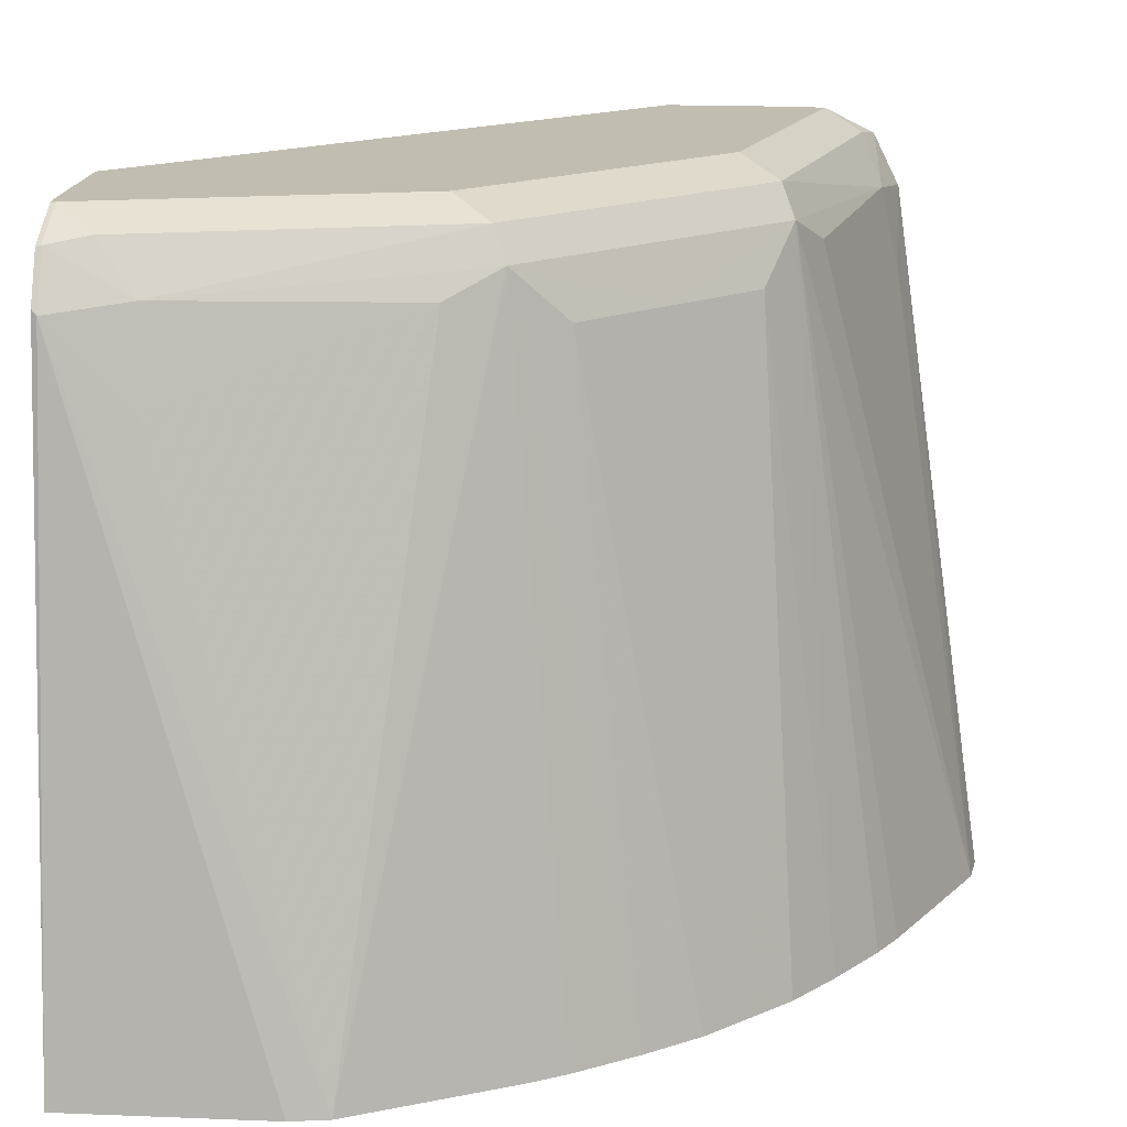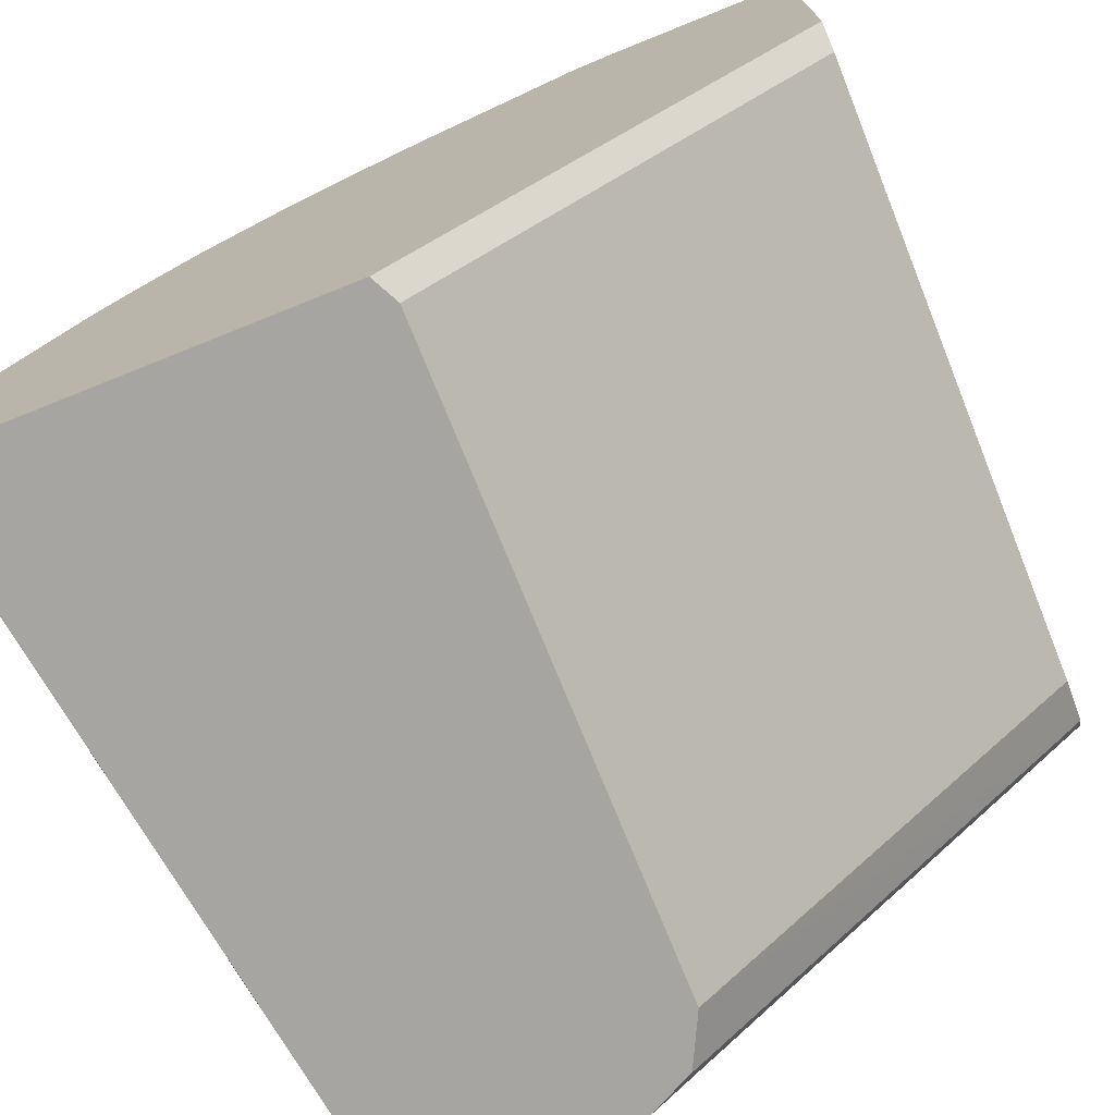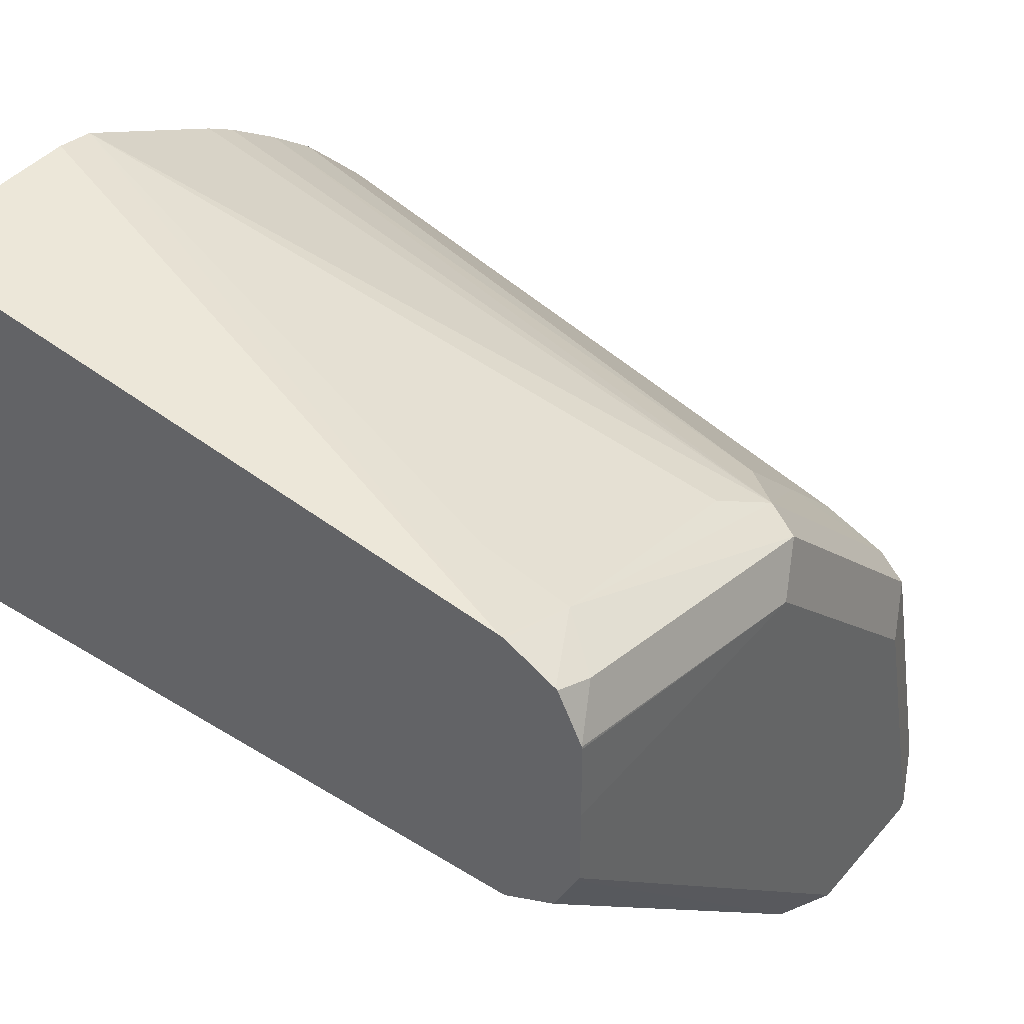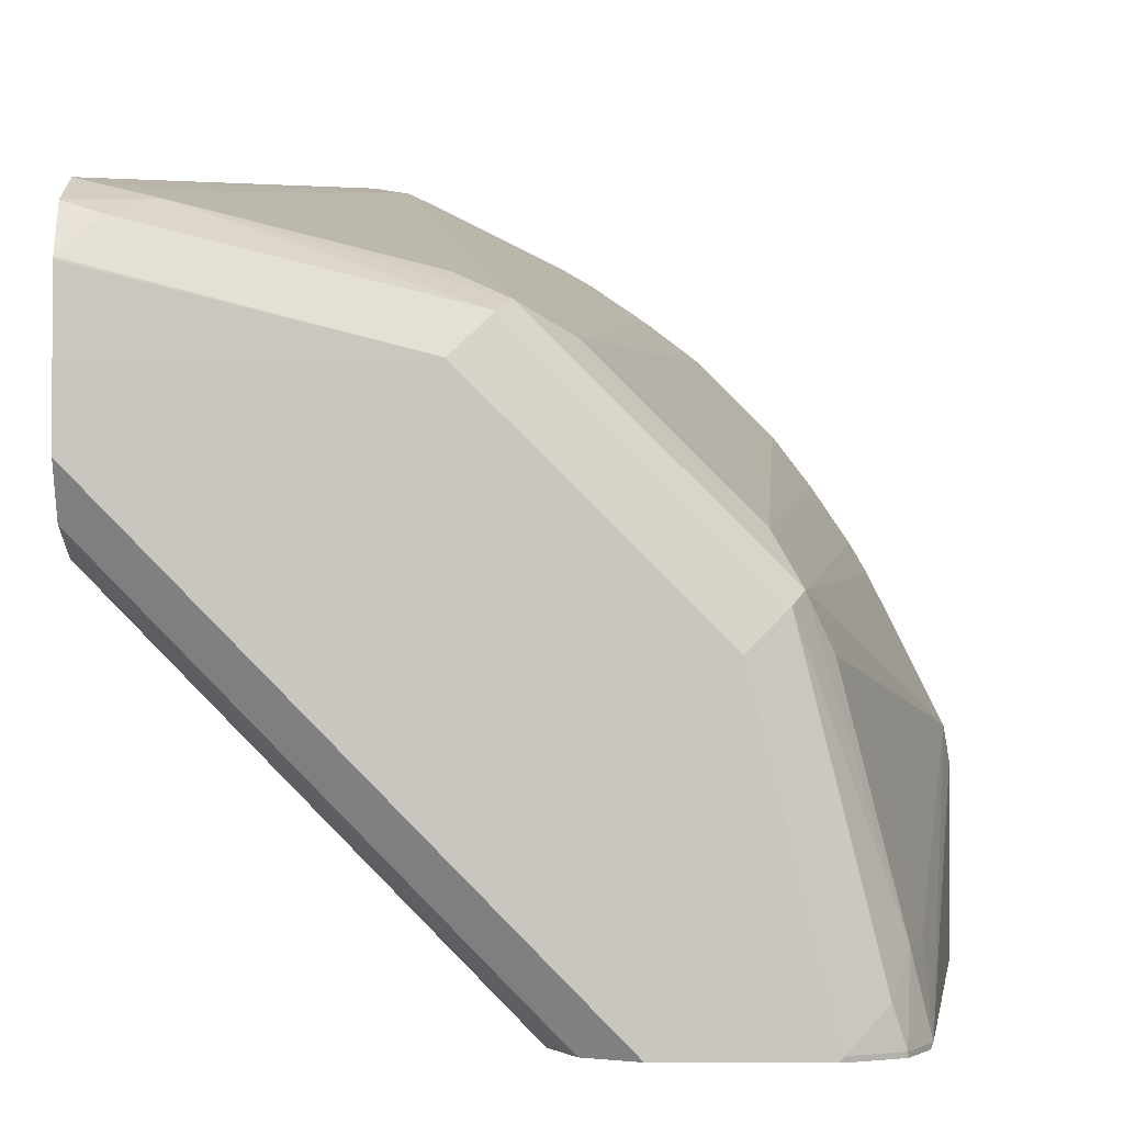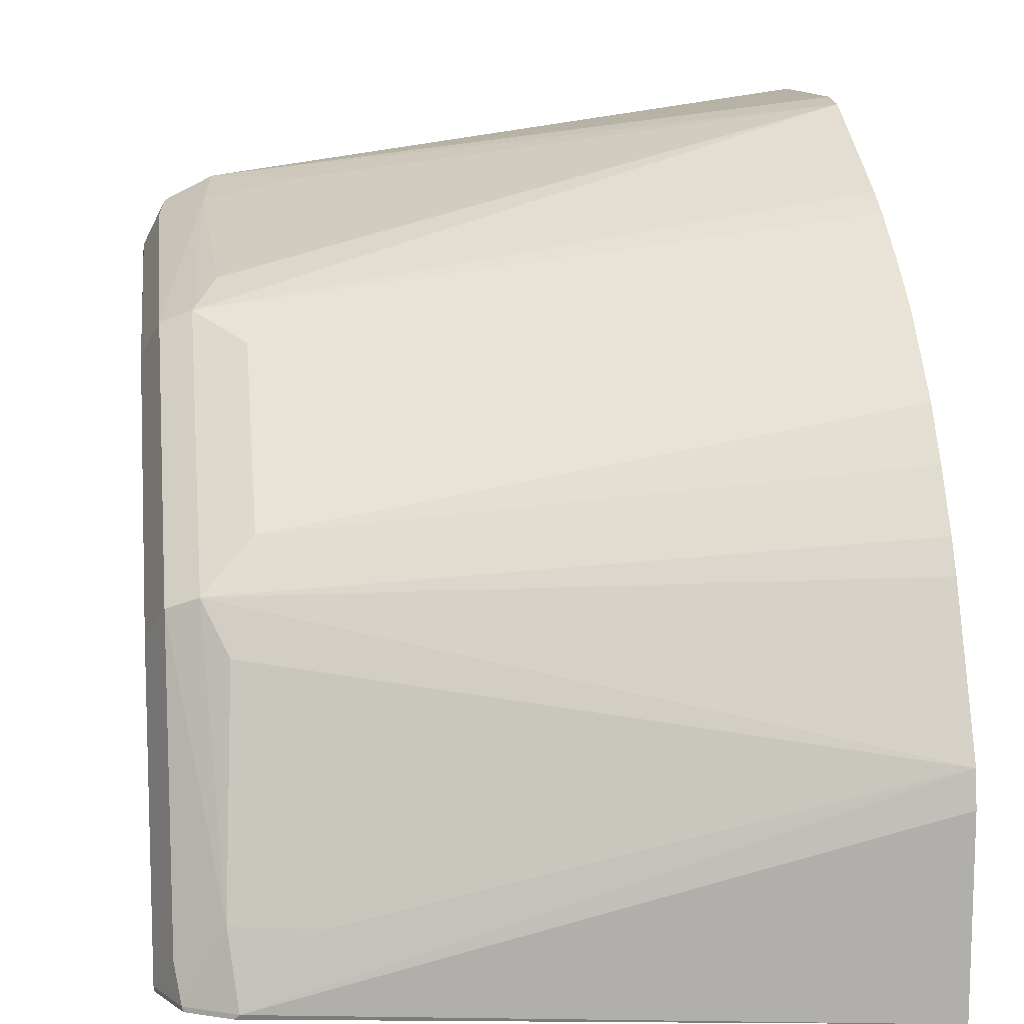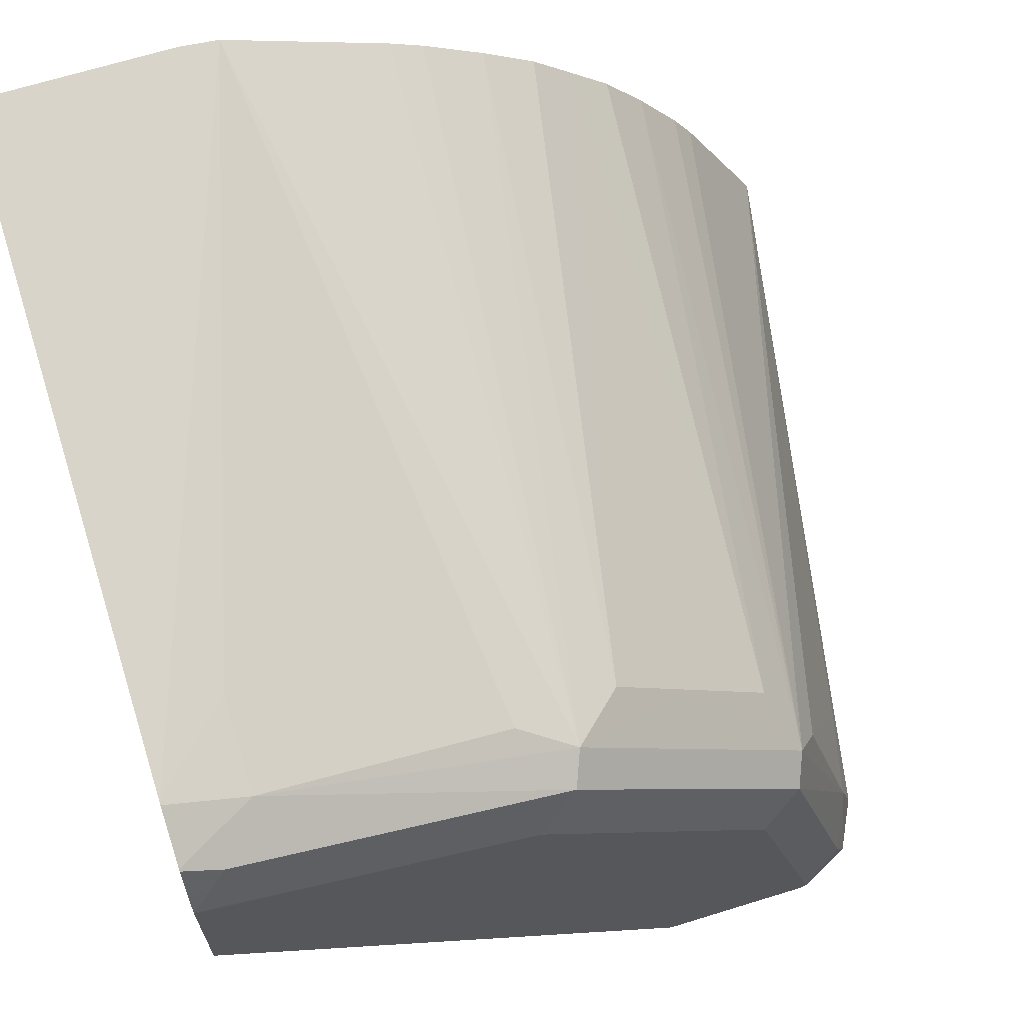
<metadata>
{"format":"obj","ext":"obj","renderer":"f3d","projection":"perspective","resolution":1024,"background":"white","views":[{"elev":16.8,"azim":-85.5,"up":"+Y"},{"elev":-73.7,"azim":21.9,"up":"+Z"},{"elev":42.0,"azim":126.7,"up":"+Z"},{"elev":-1.4,"azim":-179.1,"up":"+Z"},{"elev":11.8,"azim":-97.2,"up":"+Z"},{"elev":67.6,"azim":162.8,"up":"+Z"}]}
</metadata>
<code>
v -0.3977 0.4554 0.0986
v -0.3947 0.4554 0.1173
v -0.3518 0.7818 2.87e-05
v -0.3977 0.4554 -0.002557
v -0.3127 0.7818 0.1564
v -0.3518 0.7427 0.03909
v -0.3556 0.4554 0.1954
v -0.2997 0.7948 0.1824
v -0.342 0.7866 0.03909
v -0.3387 0.8078 2.87e-05
v -0.3392 0.8069 -0.002557
v -0.3505 0.7843 -0.002557
v -0.2022 0.4554 -0.002557
v -0.3461 0.4554 0.2119
v -0.326 0.4554 0.2415
v -0.2866 0.7687 0.2085
v -0.2475 0.7687 0.2476
v -0.1824 0.7948 0.2997
v -0.2931 0.811 0.1759
v -0.3322 0.811 0.01958
v -0.3127 0.8208 2.87e-05
v -0.313 0.8202 -0.002557
v -0.3374 0.808 -0.002557
v -0.1954 0.4691 -0.002557
v -0.00124 0.4554 0.2022
v -0.3063 0.4554 0.2672
v -0.2868 0.4554 0.2869
v -0.2084 0.7687 0.2866
v -0.2415 0.4554 0.326
v -0.2119 0.4554 0.3461
v -0.1954 0.4554 0.3556
v -0.1173 0.4554 0.3947
v -0.1564 0.7818 0.3127
v -0.03912 0.7866 0.342
v -0.1759 0.811 0.2931
v -0.2736 0.8208 0.1564
v -0.3101 0.8208 -0.002557
v -0.00124 0.4691 0.1954
v -0.1954 0.7818 -0.002557
v -0.00124 0.4554 0.3977
v -0.2672 0.4554 0.3063
v -0.09862 0.4554 0.3977
v -0.00124 0.7805 0.3518
v -0.03912 0.7427 0.3518
v -0.00124 0.8071 0.3388
v -0.01956 0.811 0.3322
v -0.00124 0.7819 0.3515
v -0.00124 0.8202 0.3139
v -0.1564 0.8208 0.2736
v -0.2345 0.8208 -0.002557
v -0.00124 0.7818 0.1954
v -0.2084 0.8078 -0.002557
v -0.00124 0.8078 0.2085
v -0.00124 0.808 0.3383
v -0.00124 0.8204 0.3127
v -0.00124 0.8208 0.2736
v -0.232 0.8196 -0.002557
v -0.00124 0.8208 0.2345
v -0.00124 0.8196 0.2321
f 24 38 25
f 24 39 51
f 25 38 51
f 25 58 56
f 25 53 59
f 25 59 58
f 21 50 37
f 25 56 55
f 25 55 48
f 25 51 53
f 21 58 50
f 19 35 36
f 21 49 56
f 21 36 49
f 21 37 22
f 20 36 21
f 19 36 20
f 18 28 29
f 18 34 35
f 18 33 34
f 18 32 33
f 25 48 54
f 18 31 32
f 18 30 31
f 21 56 58
f 25 54 45
f 34 47 45
f 25 47 43
f 52 59 53
f 18 29 30
f 52 58 59
f 52 57 58
f 50 58 57
f 49 55 56
f 48 55 49
f 46 54 48
f 45 54 46
f 40 43 42
f 39 53 51
f 39 52 53
f 25 45 47
f 35 49 36
f 35 46 48
f 34 43 47
f 34 44 43
f 34 46 35
f 34 45 46
f 33 44 34
f 32 44 33
f 32 43 44
f 32 42 43
f 28 41 29
f 27 41 28
f 25 43 40
f 35 48 49
f 17 27 28
f 24 51 38
f 16 27 17
f 3 11 12
f 3 10 11
f 3 9 10
f 3 6 9
f 2 8 5
f 2 7 8
f 2 6 3
f 2 5 6
f 1 7 2
f 1 14 7
f 1 15 14
f 1 26 15
f 1 27 26
f 1 41 27
f 1 29 41
f 1 30 29
f 1 31 30
f 1 32 31
f 1 42 32
f 1 40 42
f 1 25 40
f 1 4 13
f 1 3 4
f 1 2 3
f 17 28 18
f 3 12 4
f 4 12 11
f 1 13 25
f 4 23 22
f 4 11 23
f 15 26 16
f 16 26 27
f 10 20 21
f 10 23 11
f 10 22 23
f 10 21 22
f 9 19 20
f 9 20 10
f 8 19 9
f 8 35 19
f 8 18 35
f 8 17 18
f 13 24 25
f 8 15 16
f 8 16 17
f 4 50 57
f 4 57 52
f 4 52 39
f 4 39 24
f 4 37 50
f 5 9 6
f 5 8 9
f 7 14 8
f 8 14 15
f 4 24 13
f 4 22 37

</code>
